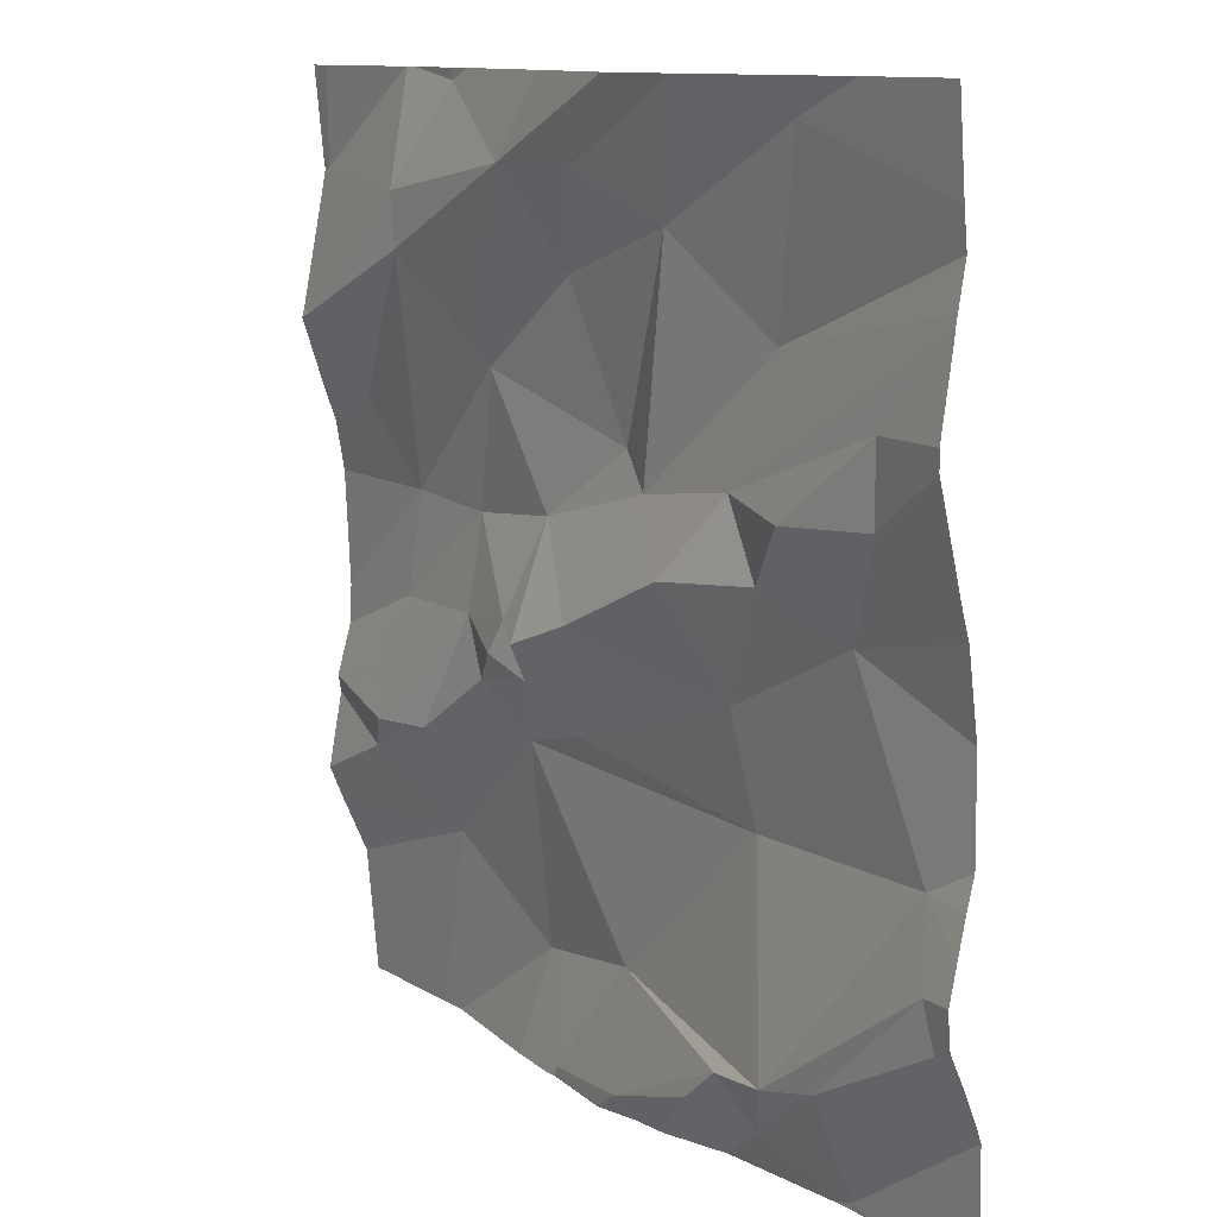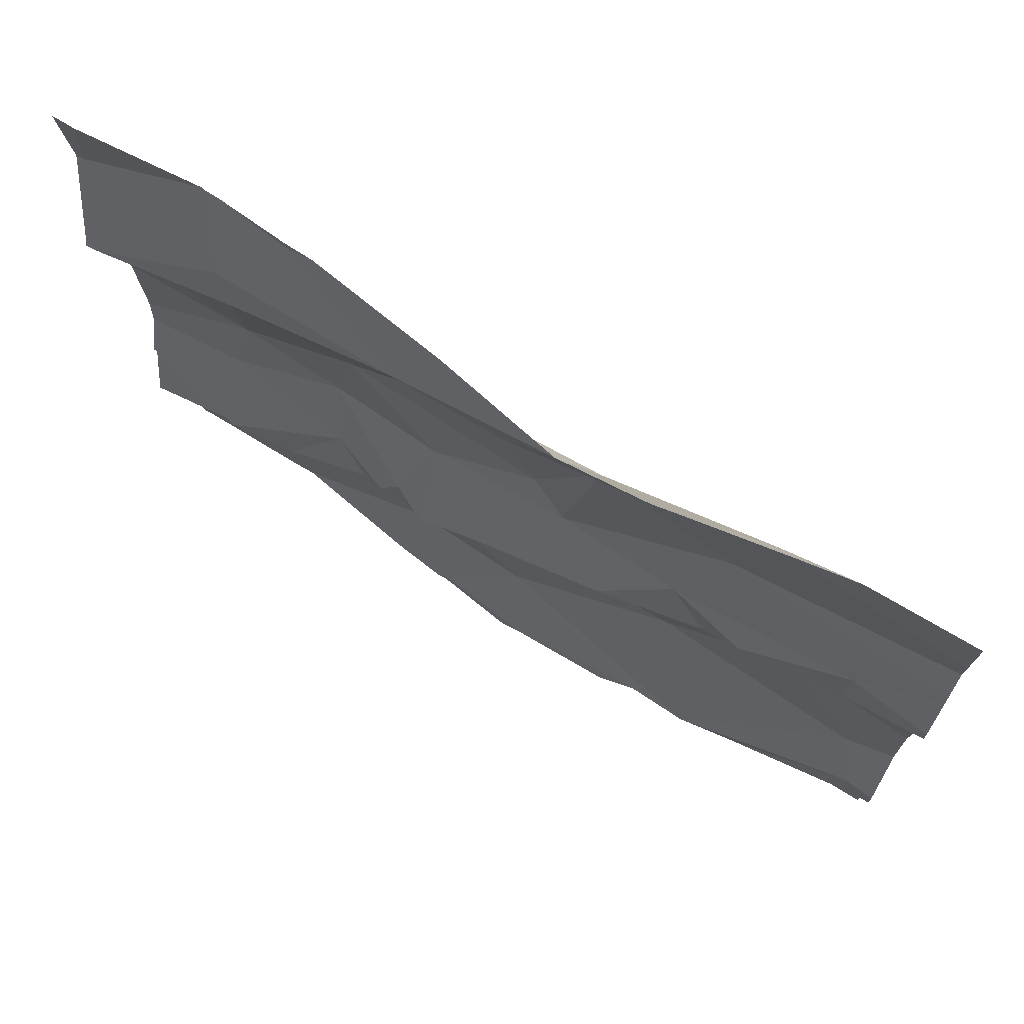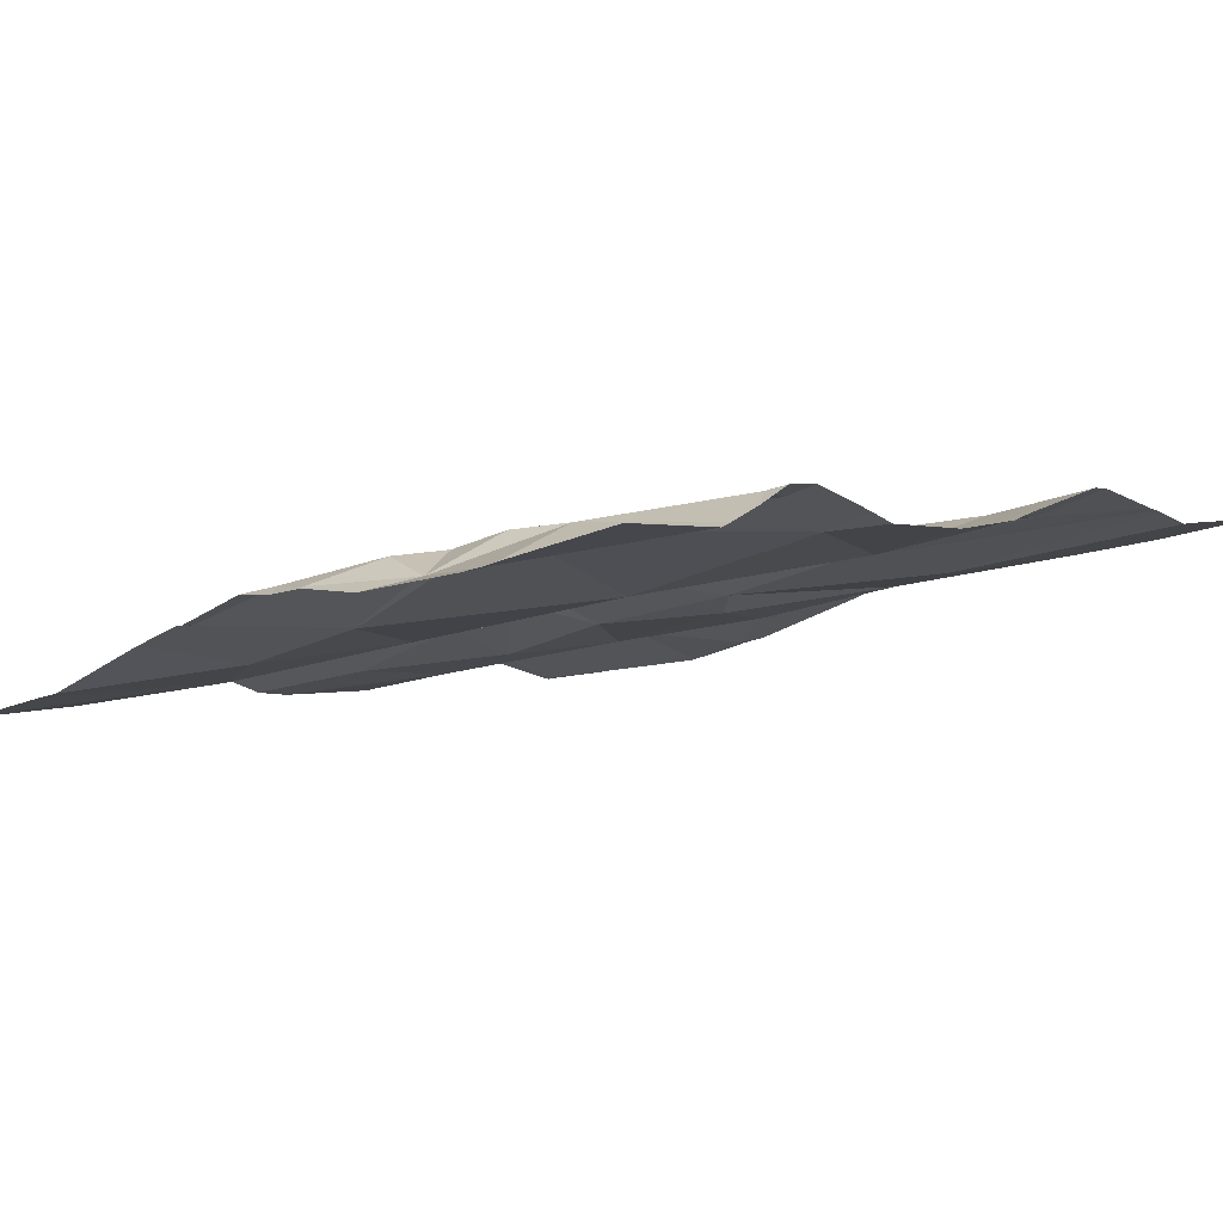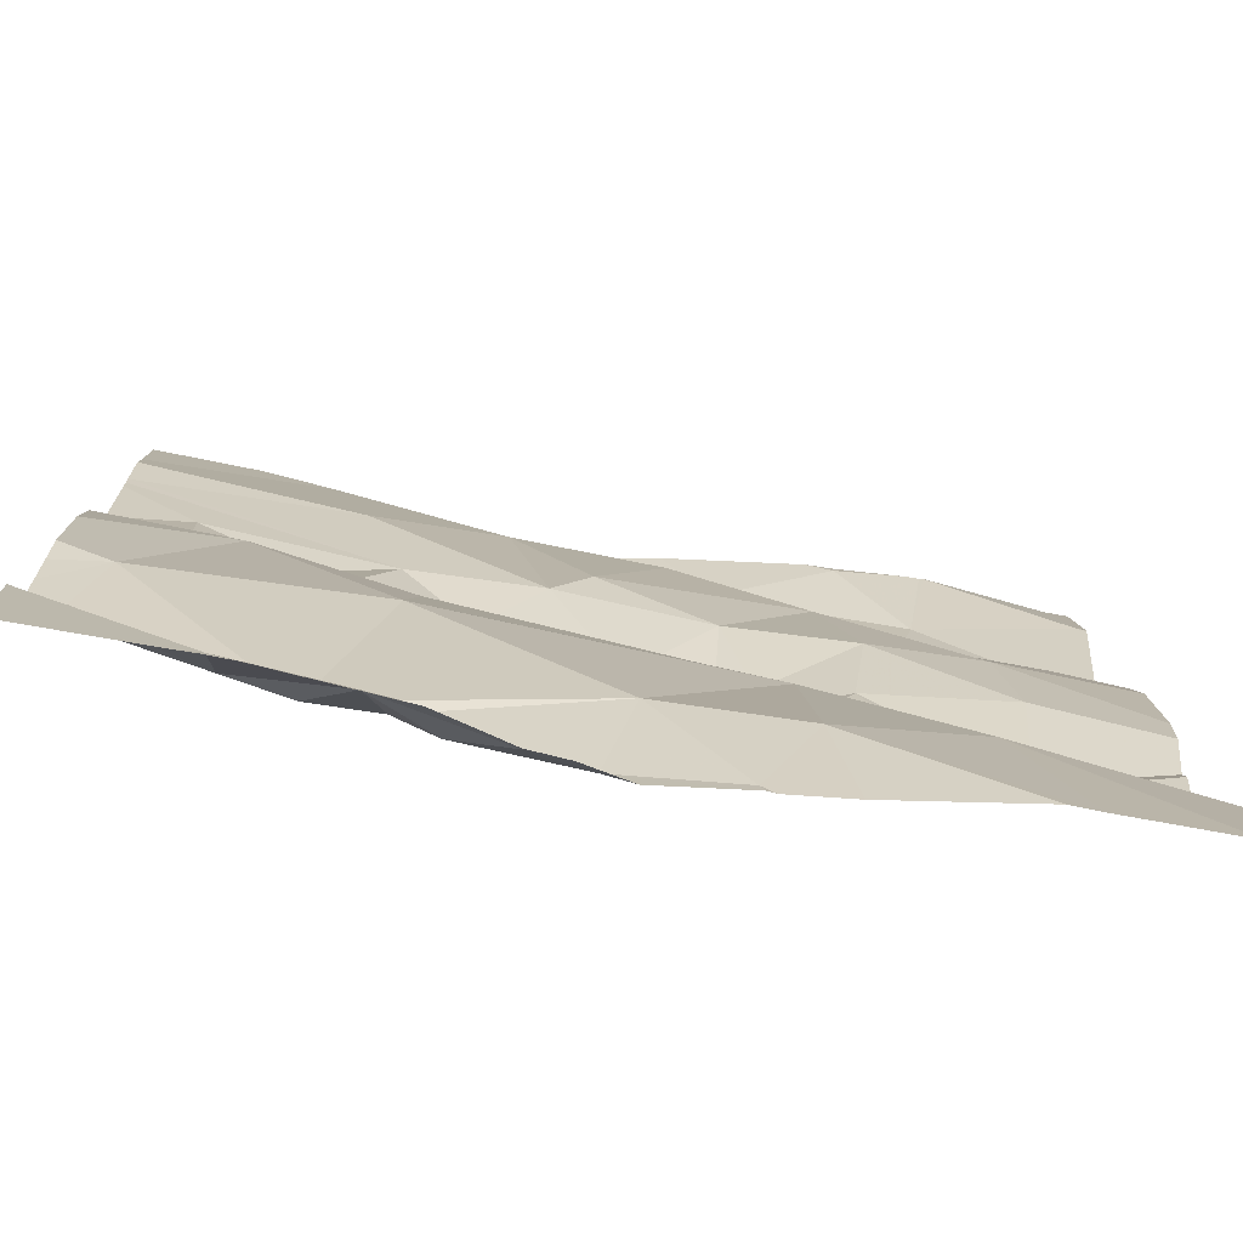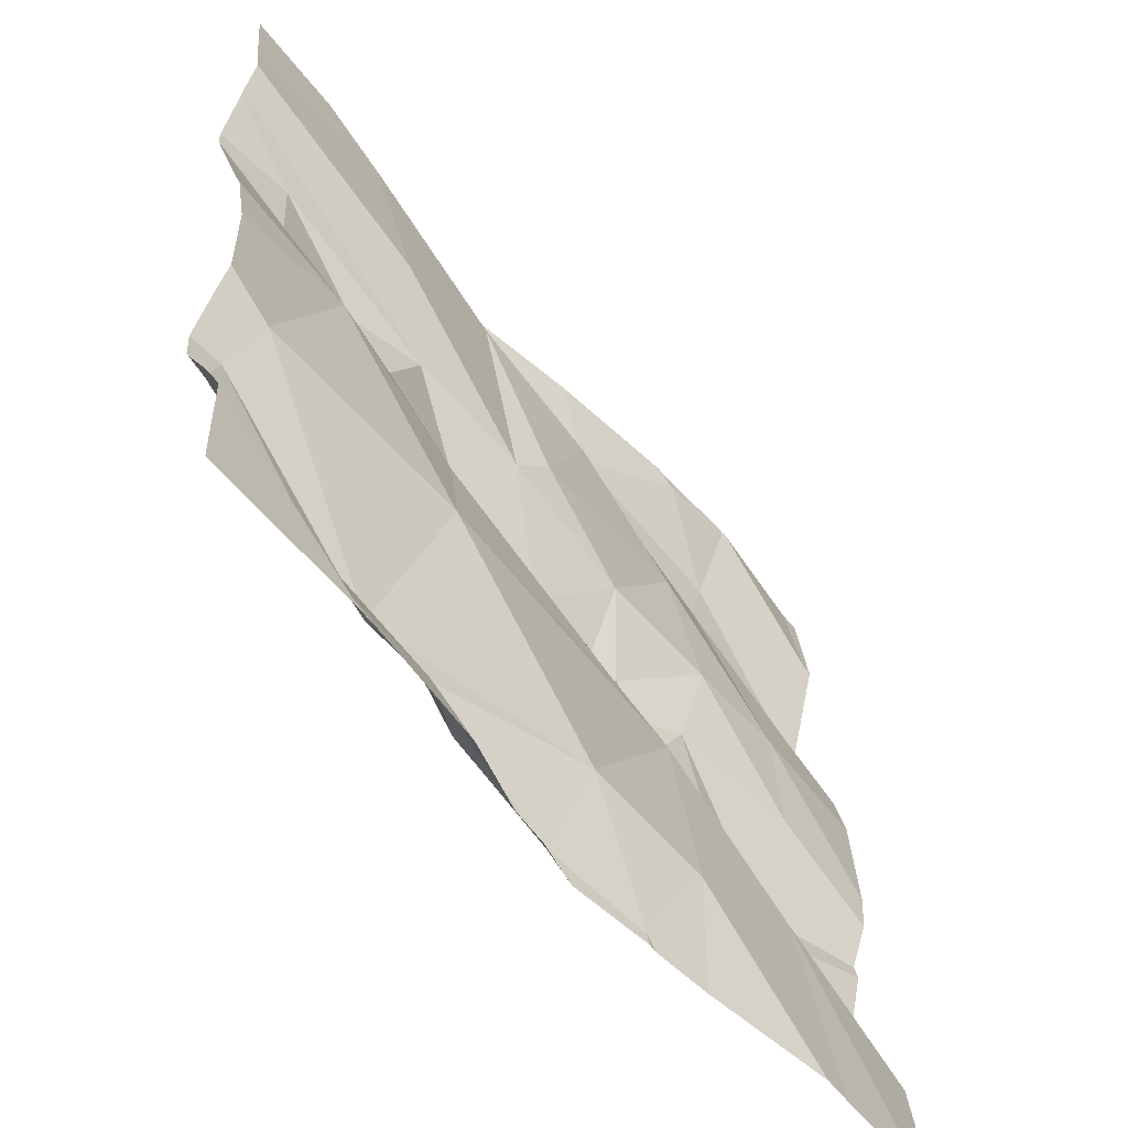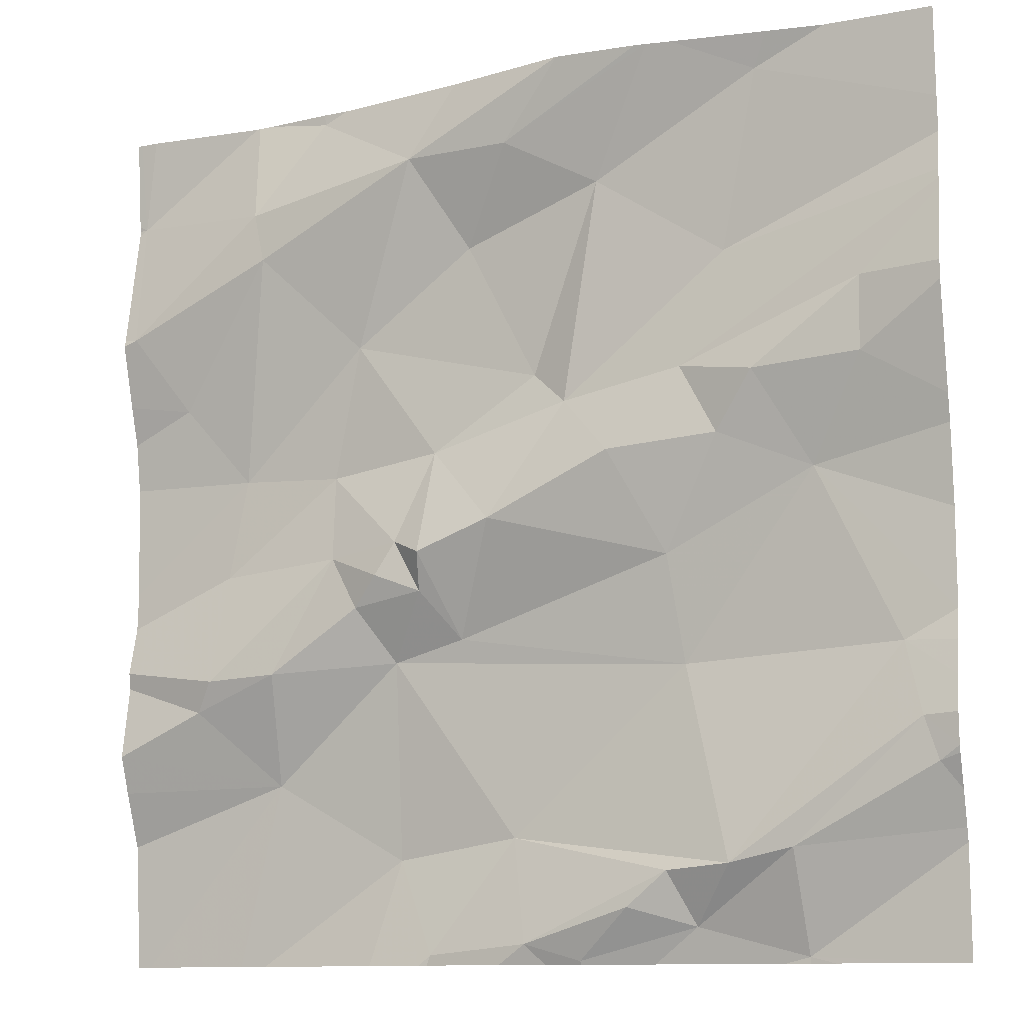
<metadata>
{"format":"obj","ext":"obj","renderer":"f3d","projection":"perspective","resolution":1024,"background":"white","views":[{"elev":11.2,"azim":46.5,"up":"+Y"},{"elev":72.5,"azim":22.8,"up":"+Y"},{"elev":-2.6,"azim":44.2,"up":"+Z"},{"elev":-76.2,"azim":160.7,"up":"+Y"},{"elev":-57.7,"azim":119.3,"up":"+Y"},{"elev":-11.1,"azim":17.3,"up":"+Y"}]}
</metadata>
<code>
v -62.69 294.4 501.8
v -62.82 294.4 501.8
v -62.47 293.4 501.8
v -61.89 294.4 502
v -61.89 293.5 501.9
v -62.2 294.4 502
v -62.6 294.4 501.9
v -62.17 294.4 502
v -62.18 293.7 501.9
v -62.37 293.5 501.8
v -62.51 293.7 501.8
v -62.59 293.9 501.8
v -62.7 293.9 501.8
v -62.55 294.1 501.8
v -62.35 293.4 501.9
v -62.51 293.5 501.8
v -62.46 294 501.9
v -61.89 294.2 502
v -62.77 294 501.8
v -62.66 294.2 501.9
v -62.73 293.7 501.8
v -62.74 293.7 501.8
v -61.89 293.6 501.9
v -61.89 294.2 502
v -61.89 294.3 502
v -62.67 294.4 501.8
v -62.58 293.8 501.9
v -62.65 293.7 501.9
v -62.66 293.6 501.8
v -61.89 293.6 502
v -62.83 294.1 501.8
v -62.84 294.3 501.8
v -62.68 294.2 501.9
v -62.72 293.8 501.8
v -62.29 293.4 501.9
v -62.43 293.7 501.8
v -62.6 294.3 501.9
v -62.68 293.4 501.8
v -62.54 293.4 501.8
v -62.08 294.3 501.9
v -61.95 293.7 501.9
v -62.13 293.5 501.9
v -61.98 294.1 502
v -62.09 294 501.9
v -62.17 294 501.9
v -61.91 293.6 501.9
v -62.06 293.5 501.9
v -61.93 293.6 501.9
v -61.89 293.4 501.9
v -62.38 293.4 501.9
v -62.03 293.4 501.9
v -62.33 293.4 501.9
v -62.26 294.2 501.9
v -62.03 293.9 501.9
v -62.13 293.9 501.9
v -62.12 294.1 501.9
v -62.19 293.8 501.9
v -62.25 293.9 501.9
v -62.42 294.2 501.9
v -62.48 294.3 501.9
v -62.34 294 501.9
v -62.05 293.4 501.9
v -62.17 293.4 501.9
v -62.2 293.5 501.9
v -62.24 293.5 501.9
v -62.38 293.9 501.9
v -62.71 293.4 501.8
v -62.47 293.8 501.9
v -62.31 294 501.9
v -62.48 293.4 501.8
v -62.29 293.4 501.9
v -62.07 294.4 501.9
v -62.36 294.3 501.9
v -62.55 293.8 501.9
v -62.47 293.8 501.9
v -62.5 293.9 501.9
v -62.52 293.8 501.9
v -62.47 293.4 501.8
v -61.98 294 502
v -62.83 293.4 501.8
v -62.85 293.7 501.8
v -62.85 293.7 501.8
v -62.85 293.5 501.8
v -62.68 294.4 501.8
v -62.85 294 501.8
v -62.85 294 501.8
v -62.85 294.1 501.8
v -62.01 294.4 501.9
v -62.85 293.6 501.8
v -62.85 293.6 501.8
v -62.85 293.9 501.8
v -62.85 294.3 501.8
v -62.85 294.3 501.8
v -62.85 294.3 501.8
v -62.85 293.8 501.8
v -62.85 293.8 501.8
v -62.85 294.1 501.8
v -61.89 293.7 501.9
v -61.89 293.8 501.9
v -61.89 293.7 501.9
v -61.89 293.7 501.9
v -61.89 293.6 502
v -61.89 293.5 501.9
v -62.21 294.4 502
v -61.89 293.6 501.9
v -61.89 293.9 501.9
v -61.89 294 501.9
v -61.89 294.1 502
v -61.89 294.2 502
v -61.89 294.2 502
v -61.89 294.1 502
v -62.37 293.4 501.9
v -62.08 293.4 501.9
v -62.06 293.4 501.9
v -62.05 293.4 501.9
v -62.22 293.4 501.9
v -62.85 293.4 501.8
v -62.57 294.4 501.9
v -62.3 294.4 501.9
v -62.42 294.4 501.9
v -62.3 294.4 501.9
v -62.84 294.4 501.8
v -62.85 294.4 501.8
f 120 60 121
f 10 9 11
f 13 12 14
f 15 10 3
f 16 10 11
f 12 17 14
f 20 19 13
f 81 21 82
f 28 27 21
f 101 41 48
f 85 31 87
f 22 29 28
f 119 73 104
f 29 22 89
f 13 19 86
f 100 41 101
f 116 63 71
f 31 33 32
f 118 37 60
f 99 54 98
f 27 34 21
f 20 33 31
f 29 11 28
f 16 29 67
f 15 3 78
f 70 16 39
f 35 15 52
f 10 16 3
f 7 37 118
f 9 36 11
f 27 12 34
f 11 29 16
f 95 13 96
f 98 41 100
f 12 13 34
f 14 20 13
f 31 32 94
f 115 62 114
f 1 33 84
f 82 34 95
f 20 31 19
f 84 37 26
f 42 41 9
f 44 43 45
f 47 46 48
f 53 40 8
f 54 44 55
f 25 56 24
f 54 55 57
f 55 45 58
f 9 10 42
f 14 59 60
f 54 57 9
f 59 14 61
f 58 57 55
f 104 73 6
f 47 42 63
f 42 64 63
f 64 65 63
f 48 42 47
f 48 41 42
f 57 66 36
f 10 64 42
f 10 15 64
f 53 59 61
f 114 62 113
f 11 36 68
f 56 40 53
f 69 56 53
f 54 9 41
f 113 62 63
f 54 41 98
f 6 53 8
f 101 48 102
f 61 69 53
f 47 62 5
f 62 47 63
f 72 40 88
f 33 20 60
f 66 58 69
f 73 53 6
f 74 27 28
f 21 22 28
f 14 17 61
f 11 74 28
f 9 57 36
f 65 35 63
f 15 35 65
f 58 66 57
f 65 64 15
f 76 75 17
f 17 12 76
f 17 69 61
f 66 75 36
f 20 14 60
f 75 66 17
f 66 69 17
f 68 74 11
f 75 76 68
f 76 27 77
f 74 68 77
f 118 60 120
f 75 68 36
f 60 73 119
f 12 27 76
f 45 55 44
f 44 79 43
f 48 46 30
f 112 15 50
f 69 58 45
f 54 79 44
f 79 54 106
f 71 35 52
f 45 43 109
f 113 63 116
f 45 56 69
f 46 47 103
f 18 45 110
f 43 79 108
f 52 15 112
f 8 40 72
f 37 33 60
f 59 53 73
f 63 35 71
f 77 68 76
f 77 27 74
f 73 60 59
f 81 22 21
f 18 56 45
f 82 21 34
f 83 29 90
f 80 83 117
f 88 40 4
f 26 37 7
f 85 19 31
f 86 19 85
f 50 15 78
f 49 62 51
f 87 31 97
f 84 33 37
f 89 22 81
f 90 29 89
f 30 46 23
f 91 13 86
f 23 46 105
f 39 16 38
f 92 32 122
f 24 56 18
f 93 32 92
f 94 32 93
f 38 16 67
f 95 34 13
f 40 25 4
f 25 40 56
f 96 13 91
f 1 32 33
f 97 31 94
f 51 62 115
f 102 48 30
f 103 47 5
f 67 29 80
f 49 5 62
f 105 46 103
f 2 32 1
f 106 54 99
f 107 79 106
f 80 29 83
f 108 79 107
f 70 3 16
f 109 43 111
f 110 45 109
f 111 43 108
f 78 3 70
f 121 60 119
f 122 32 2
f 123 92 122

</code>
